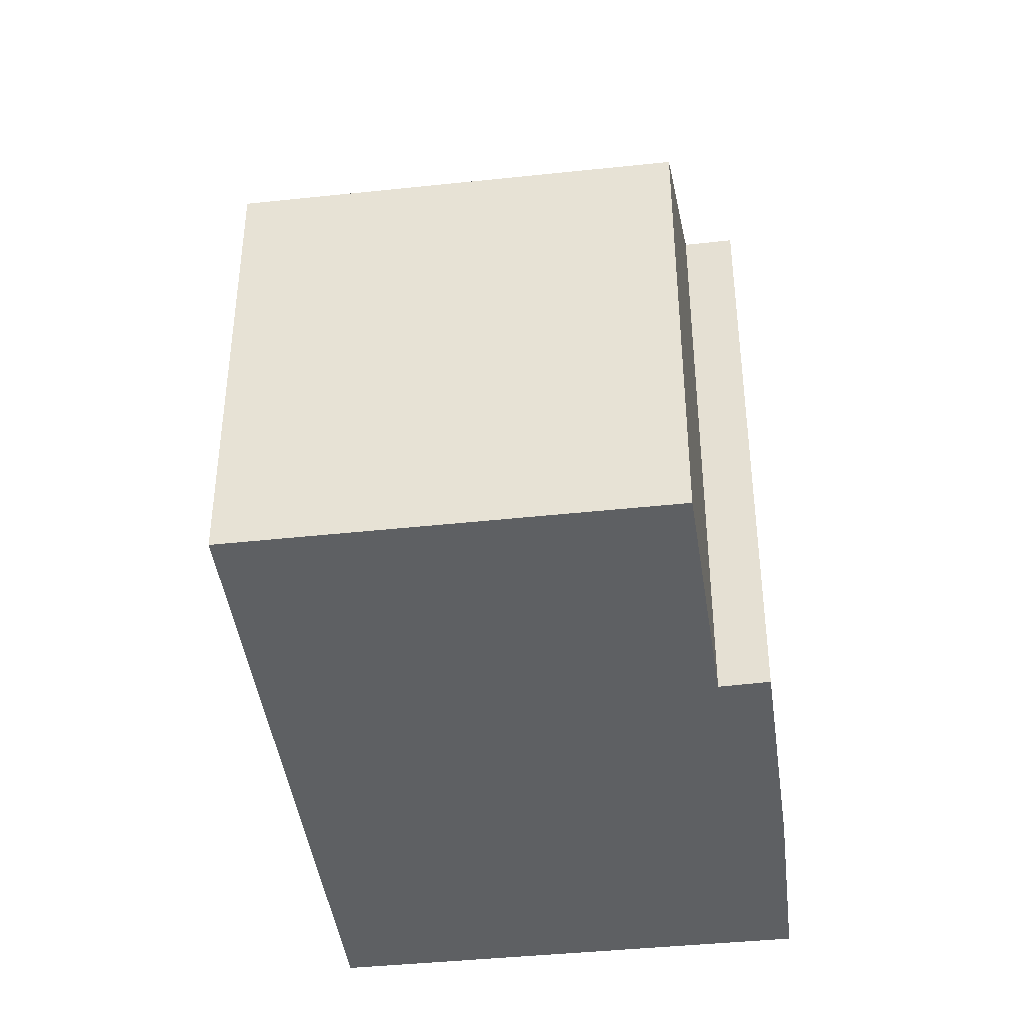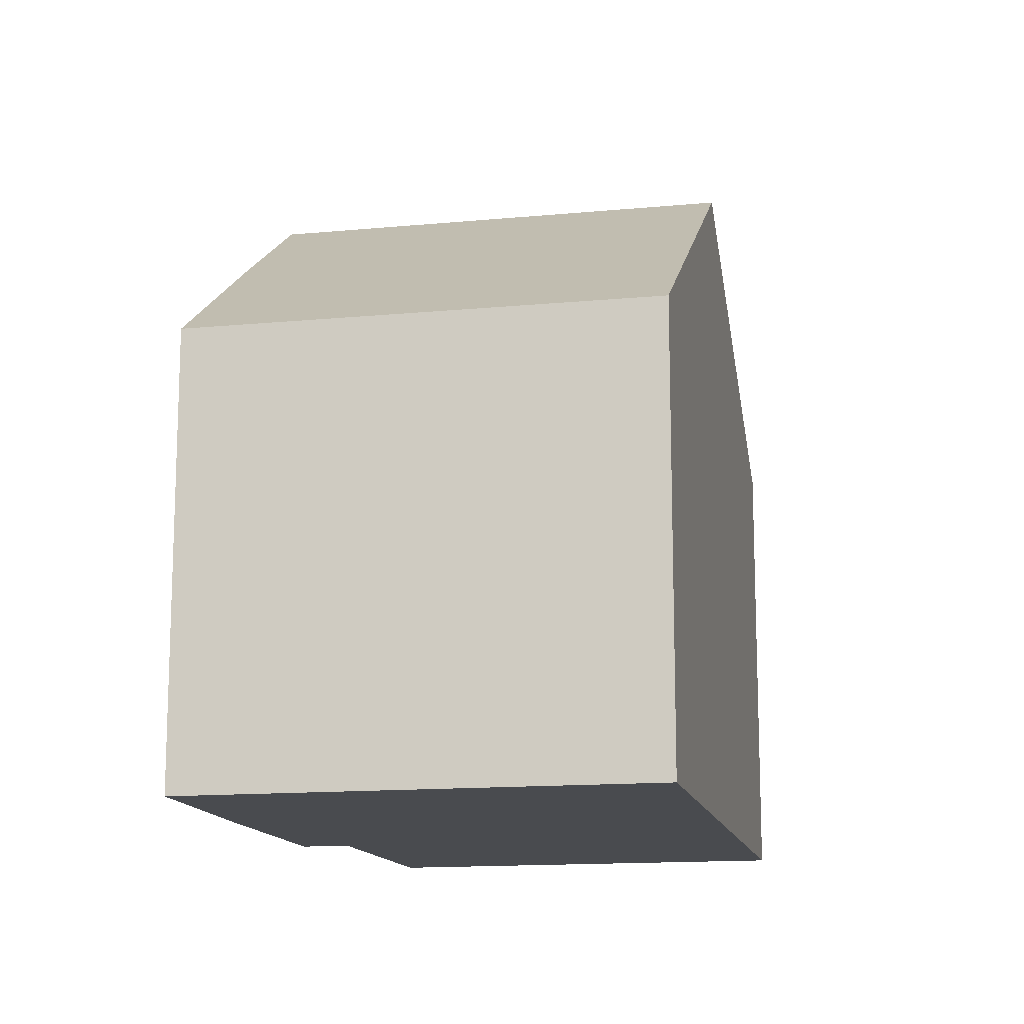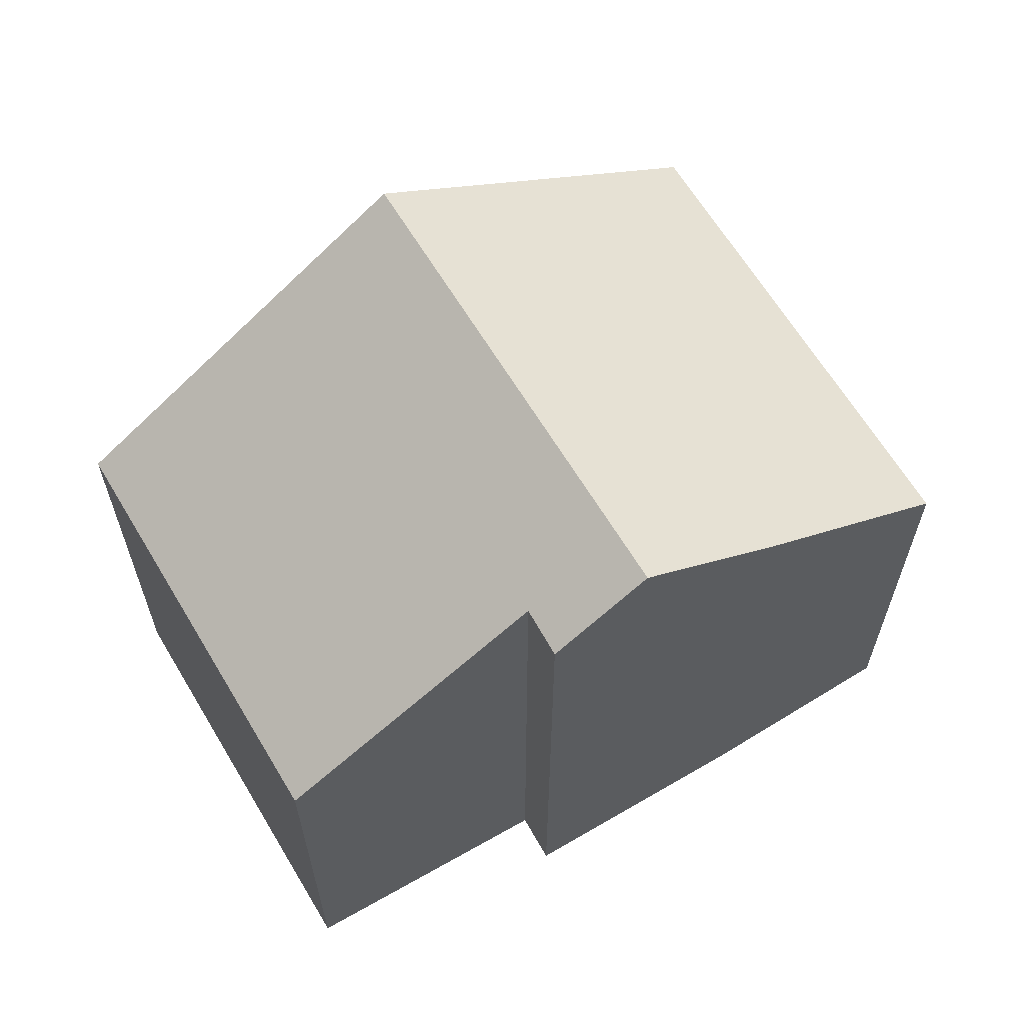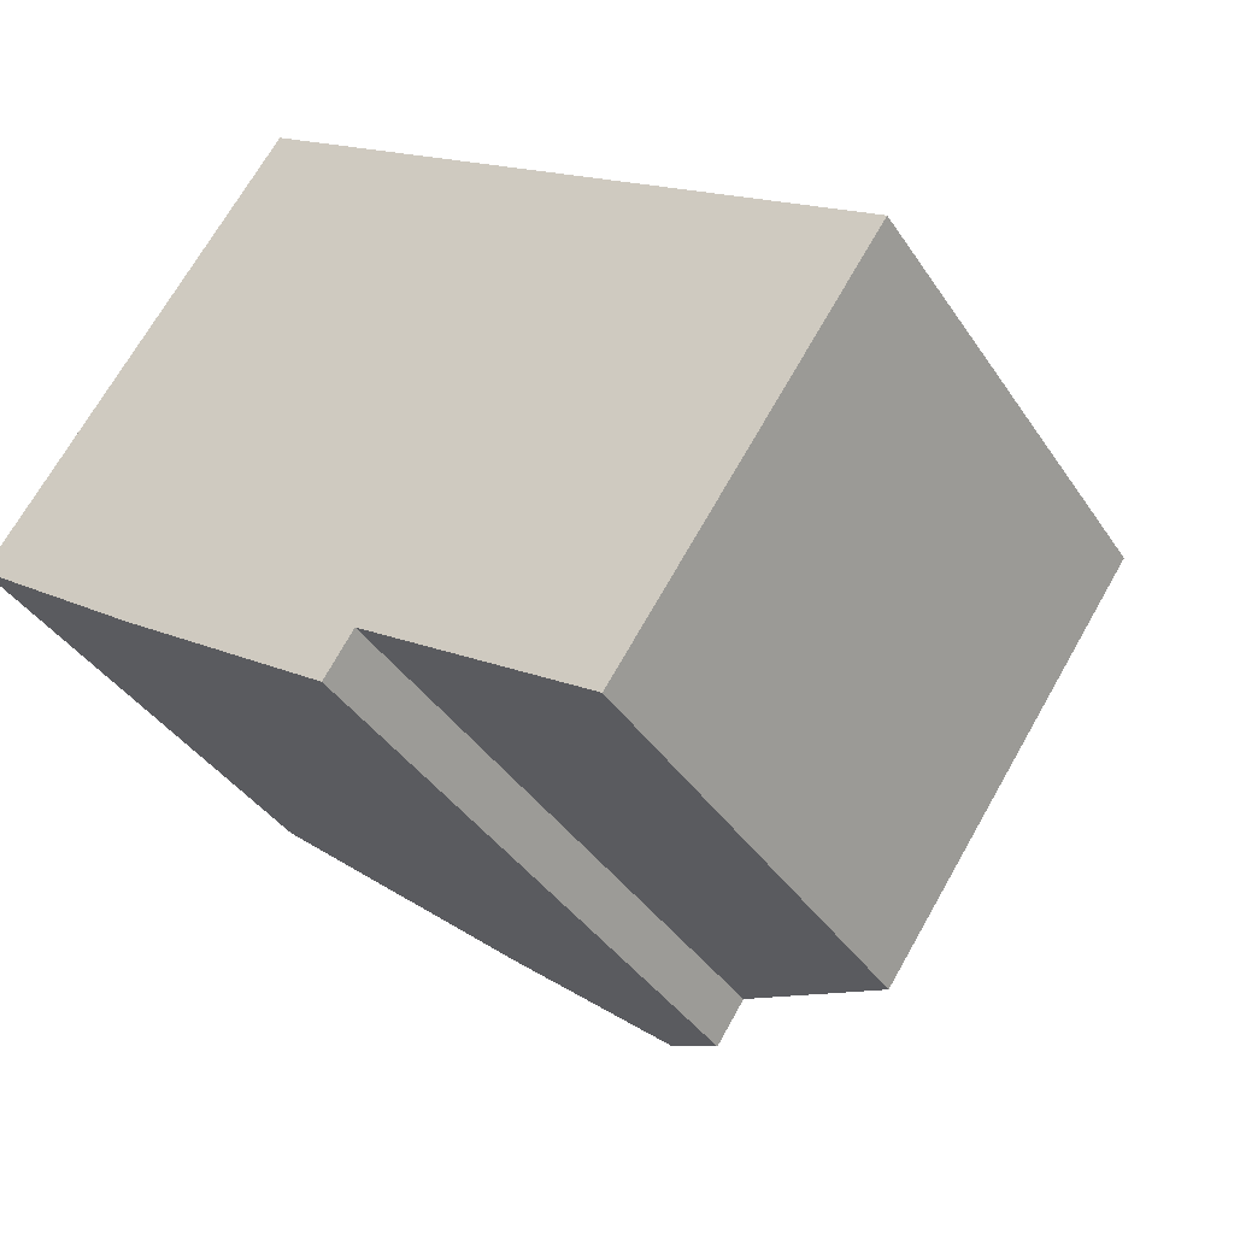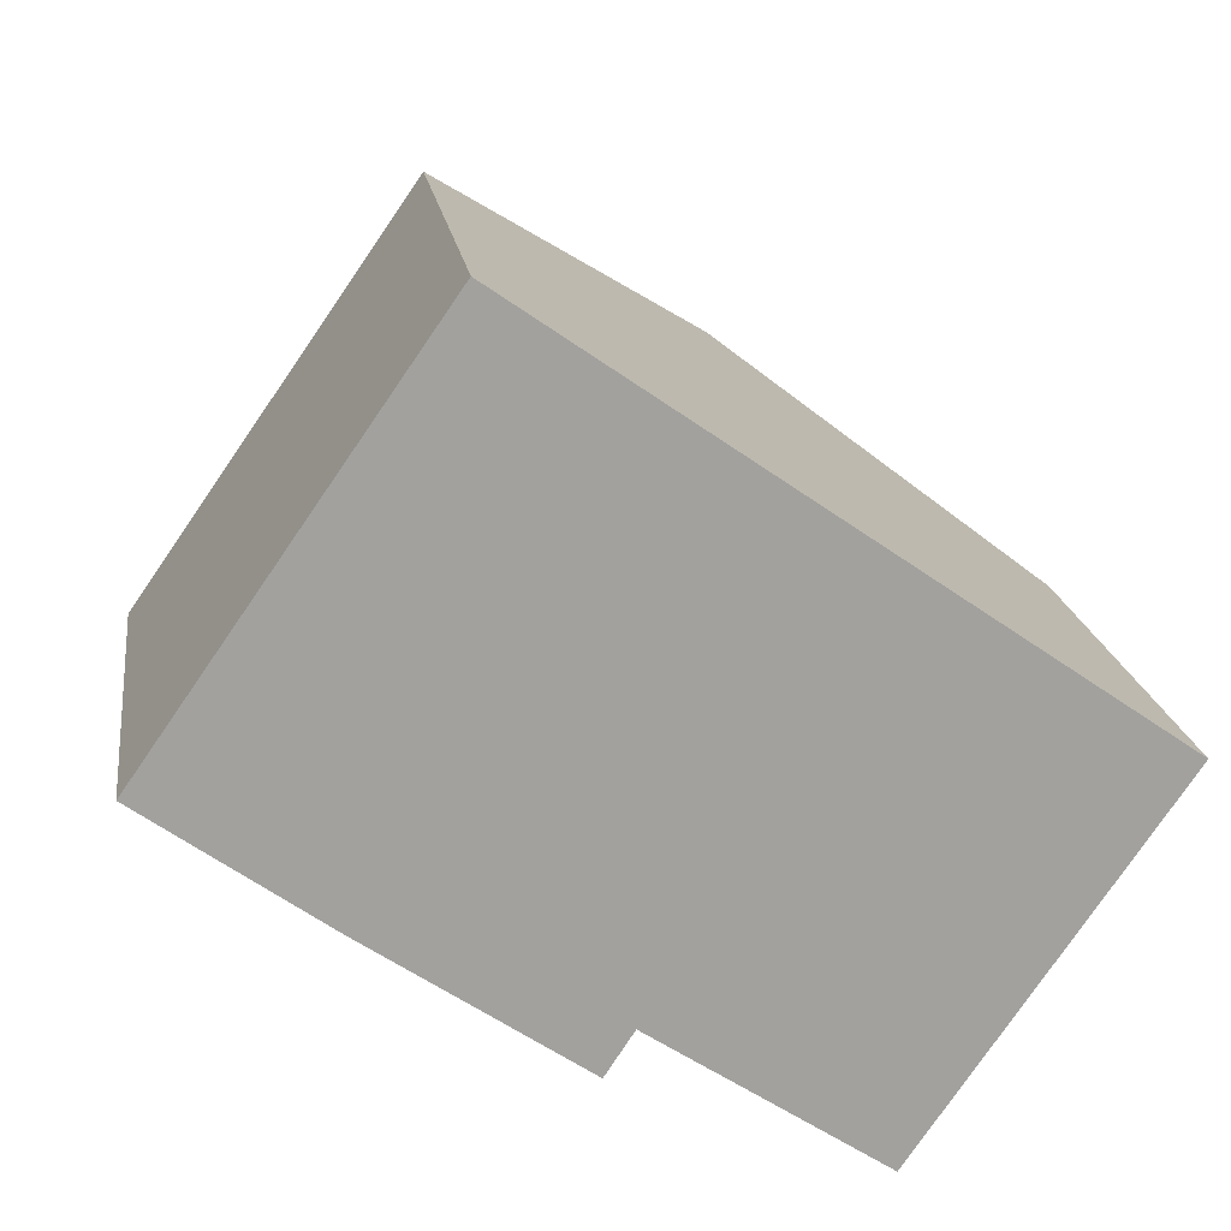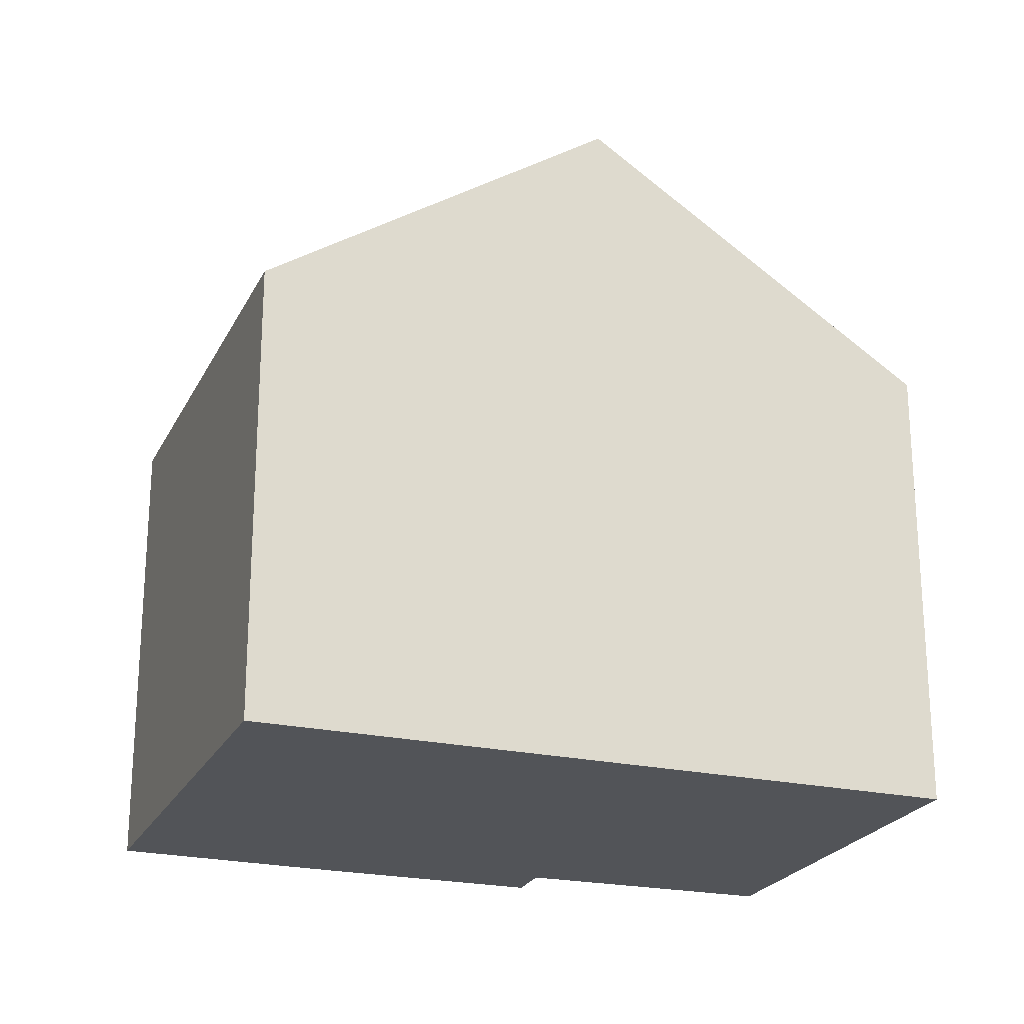
<metadata>
{"format":"obj","ext":"obj","renderer":"f3d","projection":"perspective","resolution":1024,"background":"white","views":[{"elev":-42.1,"azim":132.1,"up":"+Y"},{"elev":-14.0,"azim":-43.2,"up":"+Y"},{"elev":64.6,"azim":-176.2,"up":"+Y"},{"elev":-38.5,"azim":30.0,"up":"+Z"},{"elev":18.2,"azim":-7.9,"up":"+Z"},{"elev":-23.0,"azim":14.0,"up":"+Y"}]}
</metadata>
<code>
v  8.185 9.919 2.763
v  5.357 9.012 -3.749
v  4.195 9.919 -2.955
v  5.75 9.026 -3.149
v  8.887 6.602 -5.228
v  9.506 6.604 -4.334
v  10.34 6.608 -3.134
v  12.39 6.618 -0.166
v  3.975 6.613 5.696
v  2.438 8.548 -1.754
v  0 6.613 4.049e-16
v  5.75 1.928e-16 -3.149
v  8.887 3.201e-16 -5.228
v  5.357 2.296e-16 -3.749
v  2.438 1.074e-16 -1.754
v  4.195 1.809e-16 -2.955
v  0 0 0
v  12.39 1.016e-17 -0.166
v  9.506 2.654e-16 -4.334
v  10.34 1.919e-16 -3.134
v  3.975 -3.488e-16 5.696
v  8.185 -1.692e-16 2.763
g defaultobject
f 1 2 3
f 2 1 4
f 4 1 5
f 5 1 6
f 6 1 7
f 7 1 8
f 9 10 11
f 10 9 3
f 3 9 1
f 5 12 4
f 12 5 13
f 2 10 3
f 10 2 14
f 10 14 15
f 15 14 16
f 15 11 10
f 11 15 17
f 12 2 4
f 2 12 14
f 18 7 8
f 7 18 6
f 6 18 5
f 5 18 19
f 5 19 13
f 19 18 20
f 17 9 11
f 9 17 21
f 21 1 9
f 1 21 8
f 8 21 22
f 8 22 18
f 15 21 17
f 21 15 16
f 21 16 14
f 21 14 12
f 21 12 13
f 21 13 22
f 22 13 19
f 22 19 20
f 22 20 18

</code>
